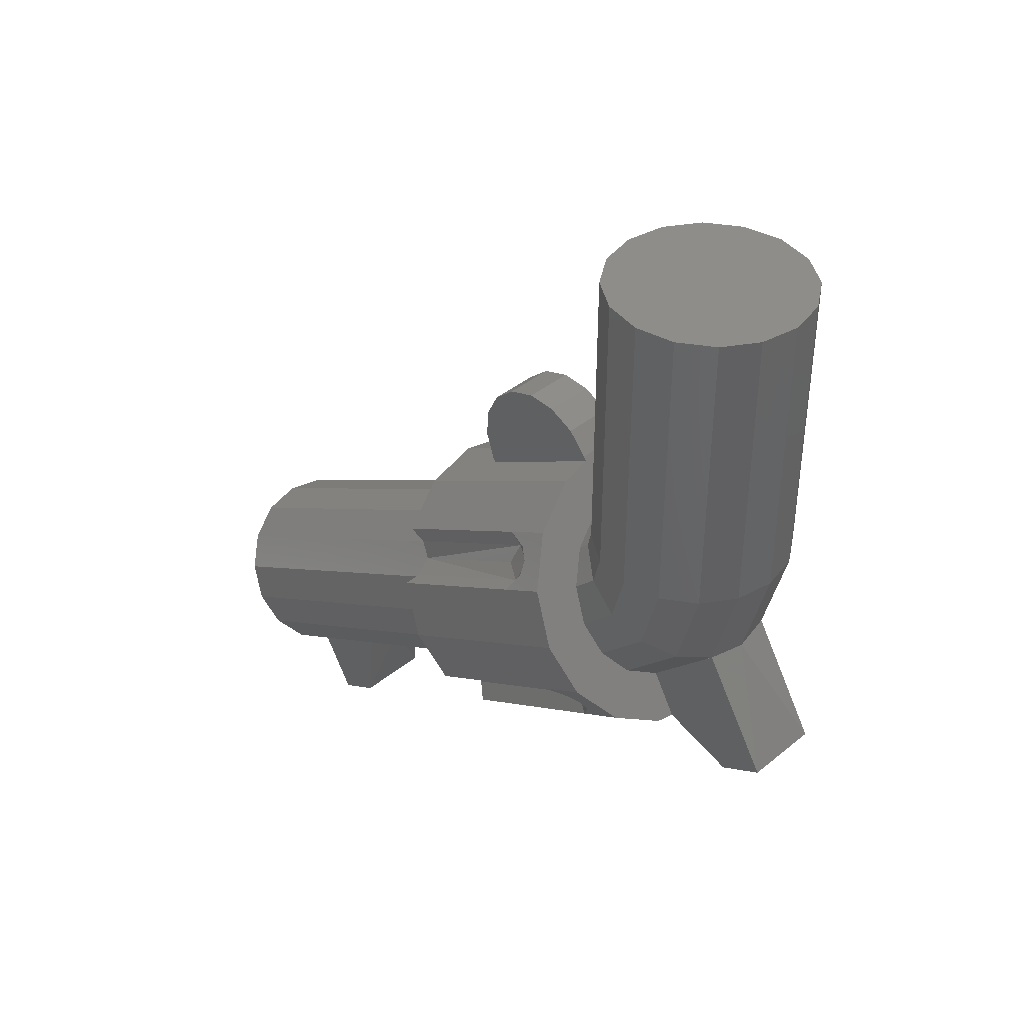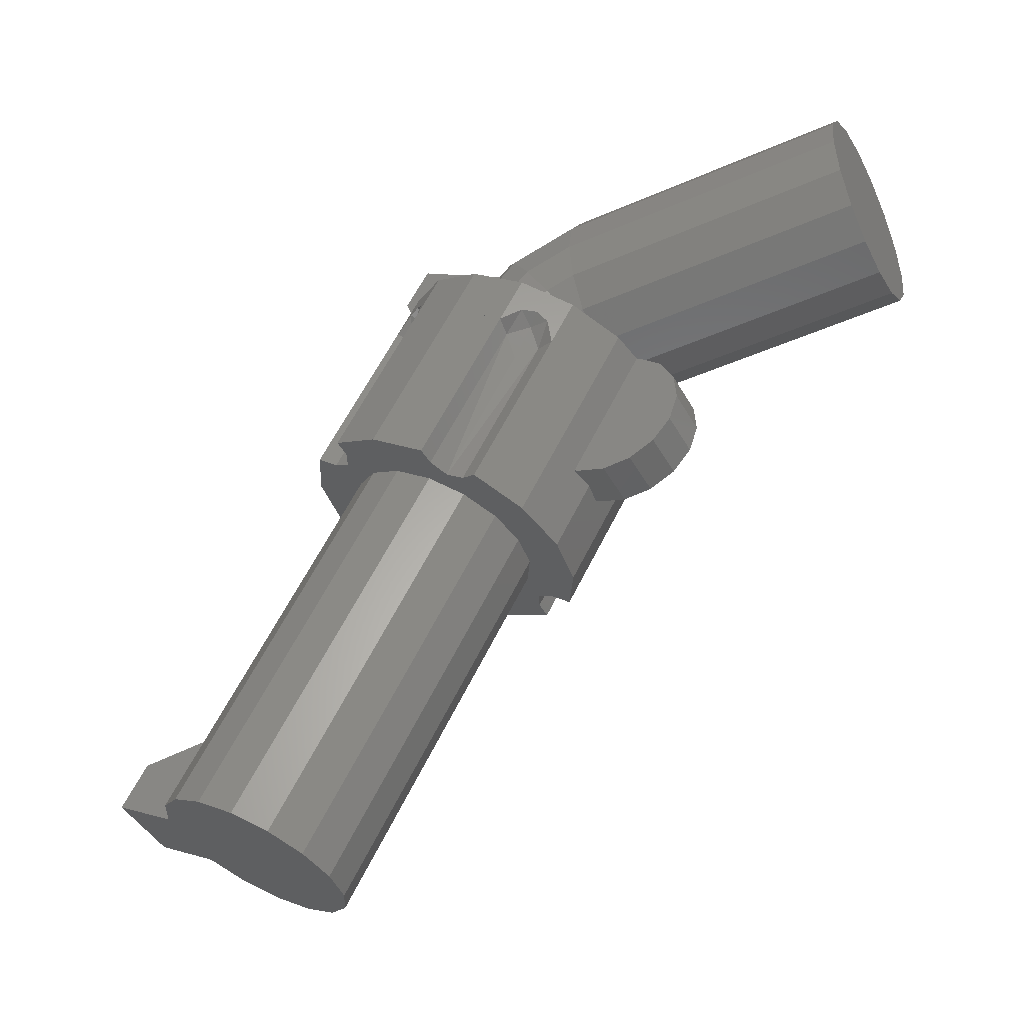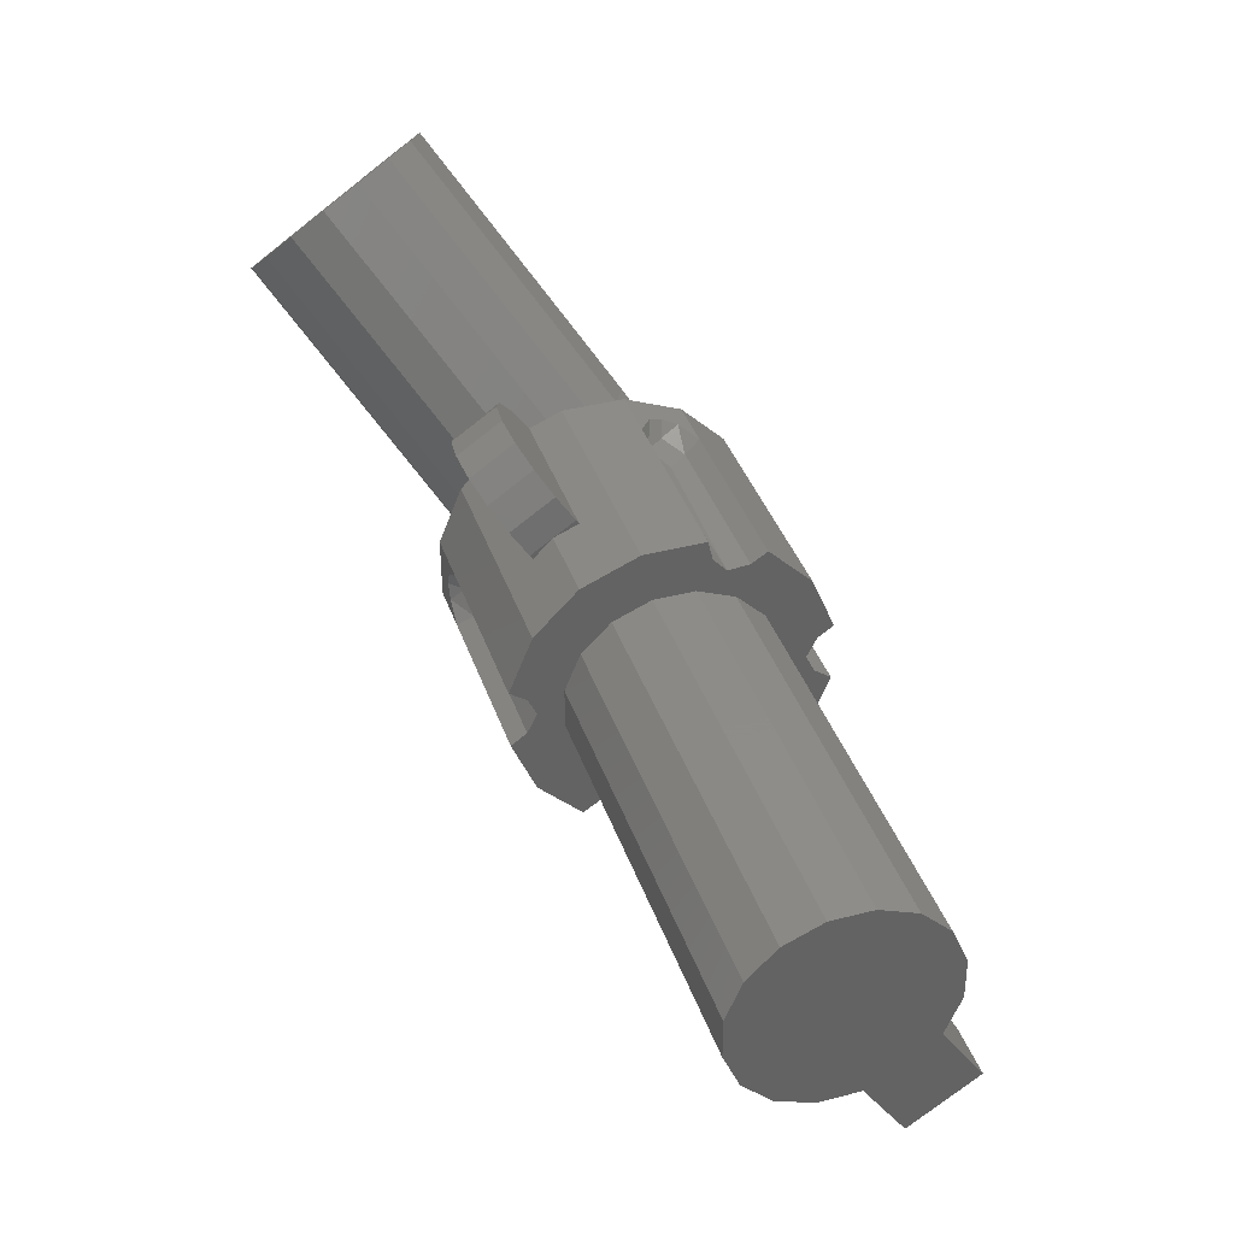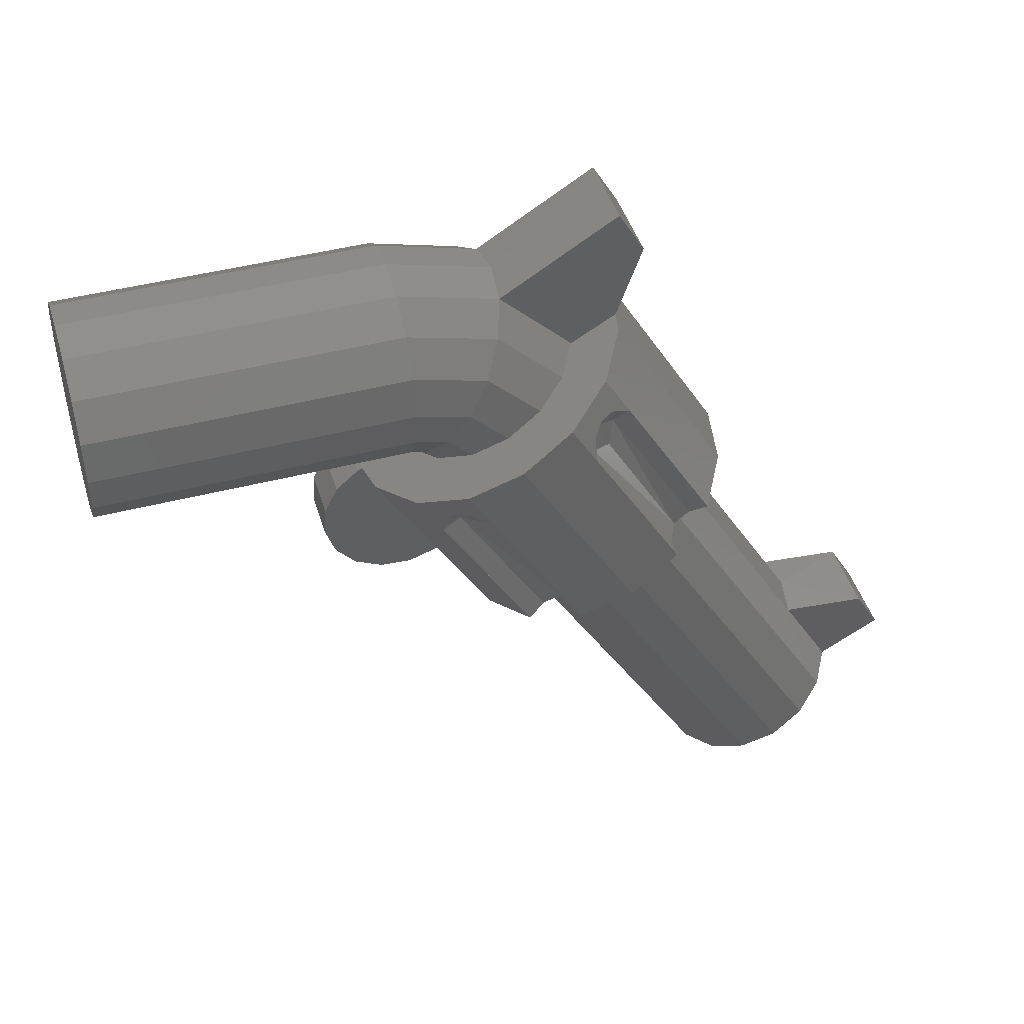
<metadata>
{"format":"stl","ext":"stl","renderer":"f3d","projection":"perspective","resolution":1024,"background":"white","views":[{"elev":40.1,"azim":-45.0,"up":"+Y"},{"elev":-43.9,"azim":117.3,"up":"+Z"},{"elev":-76.2,"azim":-142.0,"up":"+Z"},{"elev":45.0,"azim":-106.7,"up":"+Z"}]}
</metadata>
<code>
# stl→obj: 268 verts, 452 faces
v 0.16 0.24 0
v 0.1478 0.24 -0.06123
v 0 0.24 0
v 0.1131 0.24 -0.1131
v 0.06123 0.24 -0.1478
v 0 0.24 -0.16
v -0.06123 0.24 -0.1478
v -0.1131 0.24 -0.1131
v -0.1478 0.24 -0.06123
v -0.16 0.24 -0
v -0.1478 0.24 0.06123
v -0.1131 0.24 0.1131
v -0.06123 0.24 0.1478
v -0 0.24 0.16
v 0.06123 0.24 0.1478
v 0.1131 0.24 0.1131
v 0.1478 0.24 0.06123
v 0.1957 -0.5118 -0.04924
v 0.1697 -0.5455 -0.02979
v 0.1827 -0.5327 -0.04644
v 0.1697 -0.5655 -0.06443
v 0.2217 -0.4981 -0.1034
v 0.2217 -0.4781 -0.06872
v 0.2087 -0.499 -0.06591
v 0.1794 -0.5124 -0.07202
v 0.1584 -0.5432 -0.08654
v 0.1688 -0.5349 -0.1254
v 0.1924 -0.5026 -0.11
v 0.1631 -0.6529 -0.3373
v 0.1584 -0.6792 -0.3221
v 0.1924 -0.6386 -0.3456
v -0.1827 -0.5327 -0.04644
v -0.1697 -0.5455 -0.02979
v -0.1957 -0.5118 -0.04924
v -0.1697 -0.5655 -0.06443
v -0.2087 -0.499 -0.06591
v -0.2217 -0.4781 -0.06872
v -0.2217 -0.4981 -0.1034
v -0.1688 -0.5349 -0.1254
v -0.1584 -0.5432 -0.08654
v -0.1794 -0.5124 -0.07202
v -0.1924 -0.5026 -0.11
v -0.1631 -0.6529 -0.3373
v -0.1584 -0.6792 -0.3221
v -0.1924 -0.6386 -0.3456
v -0.1957 -0.2853 -0.18
v -0.1697 -0.2516 -0.1995
v -0.1827 -0.2724 -0.1967
v -0.1697 -0.2716 -0.2341
v -0.2217 -0.339 -0.1952
v -0.2217 -0.319 -0.1606
v -0.2087 -0.3062 -0.1772
v -0.1794 -0.3047 -0.1919
v -0.1584 -0.3019 -0.2259
v -0.1688 -0.3397 -0.2381
v -0.1924 -0.3425 -0.2024
v -0.1631 -0.4642 -0.4462
v -0.1584 -0.4379 -0.4614
v -0.1924 -0.4785 -0.438
v 0.1827 -0.2724 -0.1967
v 0.1697 -0.2516 -0.1995
v 0.1957 -0.2853 -0.18
v 0.1697 -0.2716 -0.2341
v 0.2087 -0.3062 -0.1772
v 0.2217 -0.319 -0.1606
v 0.2217 -0.339 -0.1952
v 0.1688 -0.3397 -0.2381
v 0.1584 -0.3019 -0.2259
v 0.1794 -0.3047 -0.1919
v 0.1924 -0.3425 -0.2024
v 0.1631 -0.4642 -0.4462
v 0.1584 -0.4379 -0.4614
v 0.1924 -0.4785 -0.438
v 0 -0.5586 -0.3918
v 0 -0.5864 0.04
v 0.06123 -0.6157 0.1493
v -0.06123 -0.6157 0.1493
v 0.06123 -0.5759 0.03391
v -0.06123 -0.5759 0.03391
v -0.06123 -0.394 0.1066
v -0.06123 -0.5757 0.2186
v 0.06123 -0.394 0.1066
v 0.06123 -0.5757 0.2186
v 0 -0.4001 0.1172
v 0.04 -0.2907 -0.4078
v 0.04 -0.2976 -0.4038
v 0 -0.2907 -0.4078
v 0.04 -0.1776 -0.196
v 0.04 -0.1707 -0.2
v 0 -0.1707 -0.2
v -0.04 -0.1707 -0.2
v -0.04 -0.1776 -0.196
v -0.04 -0.2976 -0.4038
v -0.04 -0.2907 -0.4078
v -0.06123 -1.064 -0.7467
v 0 -0.9371 -0.7275
v -0.06123 -0.9266 -0.7336
v 0.06123 -1.064 -0.7467
v 0.06123 -0.9266 -0.7335
v 0.24 -0.3786 -0.08
v 0.2217 -0.299 -0.1259
v 0 -0.3786 -0.08
v 0.1697 -0.2316 -0.1649
v 0.09184 -0.1865 -0.1909
v -0.09184 -0.1865 -0.1909
v -0.1697 -0.2316 -0.1649
v -0.2217 -0.299 -0.1259
v -0.24 -0.3786 -0.08
v -0.2217 -0.4581 -0.03408
v -0.1697 -0.5255 0.004853
v -0.09184 -0.5706 0.03087
v -0 -0.5864 0.04
v 0.09184 -0.5706 0.03087
v 0.1697 -0.5255 0.004853
v 0.2217 -0.4581 -0.03408
v 0.1697 -0.7055 -0.3069
v 0.09184 -0.7506 -0.2809
v 0 -0.7664 -0.2718
v -0.09184 -0.7506 -0.2809
v -0.1697 -0.7055 -0.3069
v 0.2217 -0.479 -0.4377
v 0.24 -0.5586 -0.3918
v 0.2217 -0.6381 -0.3458
v -0.1697 -0.4116 -0.4766
v -0.09184 -0.3665 -0.5026
v 0 -0.3507 -0.5118
v 0.09184 -0.3665 -0.5026
v 0.1697 -0.4116 -0.4766
v -0.2217 -0.6381 -0.3458
v -0.24 -0.5586 -0.3918
v -0.2217 -0.479 -0.4377
v -0.04 -0.1355 -0.2309
v -0.04 -0.1148 -0.2729
v -0.04 -0.1117 -0.3196
v -0.04 -0.1268 -0.3639
v -0.04 -0.1577 -0.3991
v -0.04 -0.1997 -0.4198
v -0.04 -0.2464 -0.4229
v 0.04 -0.2464 -0.4229
v 0.04 -0.1997 -0.4198
v 0.04 -0.1577 -0.3991
v 0.04 -0.1268 -0.3639
v 0.04 -0.1117 -0.3196
v 0.04 -0.1148 -0.2729
v 0.04 -0.1355 -0.2309
v -0.06123 -1.007 -0.8721
v -0.1131 -0.9765 -0.8895
v -0.1478 -0.9316 -0.9154
v -0.16 -0.8786 -0.946
v -0.1478 -0.8255 -0.9766
v -0.1131 -0.7806 -1.003
v -0.06123 -0.7505 -1.02
v -0 -0.74 -1.026
v 0.06123 -0.7505 -1.02
v 0.1131 -0.7806 -1.003
v 0.1478 -0.8255 -0.9766
v 0.16 -0.8786 -0.946
v 0.1478 -0.9316 -0.9154
v 0.1131 -0.9765 -0.8895
v 0.06123 -1.007 -0.8721
v 0.16 -0.24 0
v 0.1478 -0.24 0.06123
v 0.1131 -0.24 0.1131
v 0.06123 -0.24 0.1478
v -0 -0.24 0.16
v -0.06123 -0.24 0.1478
v -0.1131 -0.24 0.1131
v -0.1478 -0.24 0.06123
v -0.16 -0.24 -0
v -0.1478 -0.24 -0.06123
v -0.1131 -0.24 -0.1131
v -0.06123 -0.24 -0.1478
v 0 -0.24 -0.16
v 0.06123 -0.24 -0.1478
v 0.1131 -0.24 -0.1131
v 0.1478 -0.24 -0.06123
v -0.06123 -0.5066 -0.006088
v 0.06123 -0.5066 -0.006088
v -0.06123 -1.104 -0.816
v 0.06123 -1.104 -0.816
v 0.24 -0.3986 -0.1146
v 0.09184 -0.2065 -0.2255
v 0 -0.1907 -0.2346
v -0.09184 -0.2065 -0.2255
v -0.24 -0.3986 -0.1146
v -0.09184 -0.5906 -0.003776
v -0 -0.6064 0.005359
v 0.09184 -0.5906 -0.003776
v -0.09184 -0.6106 -0.03842
v -0.09184 -0.5906 -0.003774
v 0 -0.6264 -0.02928
v 0 -0.6064 0.00536
v 0.09184 -0.6106 -0.03842
v 0.09184 -0.5906 -0.003774
v 0.24 -0.4186 -0.1493
v 0.09184 -0.2265 -0.2601
v 0 -0.2107 -0.2693
v -0.09184 -0.2265 -0.2601
v -0.24 -0.4186 -0.1493
v 0.16 -0.5586 -0.3918
v 0.16 -0.7986 -0.8075
v 0.1478 -0.7455 -0.8381
v 0.1478 -0.5055 -0.4224
v 0.1131 -0.7006 -0.864
v 0.1131 -0.4606 -0.4483
v 0.06123 -0.6705 -0.8814
v 0.06123 -0.4305 -0.4657
v 0 -0.66 -0.8875
v 0 -0.42 -0.4718
v -0.06123 -0.6705 -0.8814
v -0.06123 -0.4305 -0.4657
v -0.1131 -0.7006 -0.864
v -0.1131 -0.4606 -0.4483
v -0.1478 -0.7455 -0.8381
v -0.1478 -0.5055 -0.4224
v -0.16 -0.7986 -0.8075
v -0.16 -0.5586 -0.3918
v -0.1478 -0.8516 -0.7768
v -0.1478 -0.6116 -0.3612
v -0.1131 -0.8965 -0.7509
v -0.1131 -0.6565 -0.3352
v -0.06123 -0.6866 -0.3179
v -0 -0.9371 -0.7275
v -0 -0.6971 -0.3118
v 0.06123 -0.9266 -0.7336
v 0.06123 -0.6866 -0.3179
v 0.1131 -0.8965 -0.7509
v 0.1131 -0.6565 -0.3352
v 0.1478 -0.8516 -0.7768
v 0.1478 -0.6116 -0.3612
v -0 -0.66 -0.8875
v 0.06123 -0.2461 -0.1495
v 0.1131 -0.2634 -0.1194
v 0.1478 -0.2894 -0.07447
v 0.16 -0.32 -0.02144
v 0.1478 -0.3507 0.03159
v 0.1131 -0.3766 0.07654
v -0 -0.4001 0.1171
v -0.1131 -0.3766 0.07654
v -0.1478 -0.3507 0.03159
v -0.16 -0.32 -0.02144
v -0.1478 -0.2894 -0.07447
v -0.1131 -0.2634 -0.1194
v -0.06123 -0.2461 -0.1495
v 0.06123 -0.2505 -0.1539
v 0.1131 -0.2806 -0.1366
v 0.1478 -0.3255 -0.1106
v 0.1478 -0.2894 -0.07445
v 0.16 -0.3786 -0.08
v 0.16 -0.32 -0.02142
v 0.1478 -0.4316 -0.04938
v 0.1478 -0.3507 0.03161
v 0.1131 -0.4765 -0.02343
v 0.1131 -0.3766 0.07657
v 0.06123 -0.5066 -0.00609
v -0 -0.5171 0
v -0 -0.4001 0.1172
v -0.06123 -0.5066 -0.00609
v -0.1131 -0.4765 -0.02343
v -0.1131 -0.3766 0.07657
v -0.1478 -0.4316 -0.04938
v -0.1478 -0.3507 0.03161
v -0.16 -0.3786 -0.08
v -0.16 -0.32 -0.02142
v -0.1478 -0.3255 -0.1106
v -0.1478 -0.2894 -0.07445
v -0.1131 -0.2806 -0.1366
v -0.06123 -0.2505 -0.1539
f 1 2 3
f 2 4 3
f 4 5 3
f 5 6 3
f 6 7 3
f 7 8 3
f 8 9 3
f 9 10 3
f 10 11 3
f 11 12 3
f 12 13 3
f 13 14 3
f 14 15 3
f 15 16 3
f 16 17 3
f 17 1 3
f 18 19 20
f 20 19 21
f 22 23 24
f 24 23 18
f 25 26 27
f 25 20 26
f 21 26 20
f 20 25 18
f 28 24 25
f 18 25 24
f 24 28 22
f 28 25 27
f 26 29 27
f 30 29 26
f 28 27 29
f 29 31 28
f 32 33 34
f 35 33 32
f 36 37 38
f 34 37 36
f 39 40 41
f 40 32 41
f 32 40 35
f 34 41 32
f 41 36 42
f 36 41 34
f 38 42 36
f 39 41 42
f 39 43 40
f 43 44 40
f 43 39 42
f 45 43 42
f 46 47 48
f 48 47 49
f 50 51 52
f 52 51 46
f 53 54 55
f 53 48 54
f 49 54 48
f 48 53 46
f 56 52 53
f 46 53 52
f 52 56 50
f 56 53 55
f 54 57 55
f 58 57 54
f 56 55 57
f 57 59 56
f 60 61 62
f 63 61 60
f 64 65 66
f 62 65 64
f 67 68 69
f 68 60 69
f 60 68 63
f 62 69 60
f 69 64 70
f 64 69 62
f 66 70 64
f 67 69 70
f 67 71 68
f 71 72 68
f 71 67 70
f 73 71 70
f 57 58 74
f 74 71 73
f 43 45 74
f 29 30 74
f 75 76 77
f 76 75 78
f 77 79 75
f 80 77 81
f 82 83 76
f 84 81 83
f 81 84 80
f 83 82 84
f 85 86 87
f 88 89 90
f 91 92 90
f 93 94 87
f 95 96 97
f 96 95 98
f 98 99 96
f 100 101 102
f 101 103 102
f 103 104 102
f 104 90 102
f 90 105 102
f 105 106 102
f 106 107 102
f 107 108 102
f 108 109 102
f 109 110 102
f 110 111 102
f 111 112 102
f 112 113 102
f 113 114 102
f 114 115 102
f 115 100 102
f 116 117 118
f 116 118 119
f 116 119 120
f 121 122 123
f 124 125 126
f 124 126 127
f 124 127 128
f 129 130 131
f 91 132 133
f 91 133 134
f 91 134 135
f 91 135 136
f 91 136 137
f 91 137 138
f 91 138 94
f 85 139 89
f 139 140 89
f 140 141 89
f 141 142 89
f 142 143 89
f 143 144 89
f 144 145 89
f 146 147 148
f 146 148 149
f 146 149 150
f 146 150 151
f 146 151 152
f 146 152 153
f 146 153 154
f 146 154 155
f 146 155 156
f 146 156 157
f 146 157 158
f 146 158 159
f 146 159 160
f 161 1 17
f 161 17 162
f 162 17 16
f 162 16 163
f 163 16 15
f 163 15 164
f 164 15 14
f 164 14 165
f 165 14 13
f 165 13 166
f 166 13 12
f 166 12 167
f 167 12 11
f 167 11 168
f 168 11 10
f 168 10 169
f 169 10 9
f 169 9 170
f 170 9 8
f 170 8 171
f 171 8 7
f 171 7 172
f 172 7 6
f 172 6 173
f 173 6 5
f 173 5 174
f 174 5 4
f 174 4 175
f 175 4 2
f 175 2 176
f 176 2 1
f 176 1 161
f 116 30 26
f 116 26 21
f 123 22 28
f 123 28 31
f 40 44 120
f 40 120 35
f 129 45 42
f 129 42 38
f 54 49 124
f 54 124 58
f 56 59 131
f 56 131 50
f 68 72 128
f 68 128 63
f 70 66 121
f 70 121 73
f 72 58 124
f 72 124 128
f 58 72 71
f 58 71 74
f 30 44 43
f 30 43 74
f 30 116 120
f 30 120 44
f 57 74 45
f 57 45 59
f 31 73 121
f 31 121 123
f 131 59 45
f 131 45 129
f 29 74 73
f 29 73 31
f 177 79 77
f 177 77 80
f 76 78 178
f 76 178 82
f 95 97 146
f 95 146 179
f 160 99 98
f 160 98 180
f 100 181 65
f 100 65 101
f 101 65 61
f 101 61 103
f 103 61 182
f 103 182 104
f 104 182 183
f 104 183 90
f 90 183 184
f 90 184 105
f 105 184 47
f 105 47 106
f 106 47 51
f 106 51 107
f 107 51 185
f 107 185 108
f 108 185 37
f 108 37 109
f 109 37 33
f 109 33 110
f 110 33 186
f 110 186 111
f 111 186 187
f 111 187 112
f 112 187 188
f 112 188 113
f 113 188 19
f 113 19 114
f 114 19 23
f 114 23 115
f 115 23 181
f 115 181 100
f 33 35 189
f 33 189 190
f 190 189 191
f 190 191 192
f 192 191 193
f 192 193 194
f 194 193 21
f 194 21 19
f 23 22 195
f 23 195 181
f 181 195 66
f 181 66 65
f 61 63 196
f 61 196 182
f 182 196 197
f 182 197 183
f 183 197 198
f 183 198 184
f 184 198 49
f 184 49 47
f 51 50 199
f 51 199 185
f 185 199 38
f 185 38 37
f 35 120 119
f 35 119 189
f 189 119 118
f 189 118 191
f 191 118 117
f 191 117 193
f 193 117 116
f 193 116 21
f 22 123 122
f 22 122 195
f 195 122 121
f 195 121 66
f 63 128 127
f 63 127 196
f 196 127 126
f 196 126 197
f 197 126 125
f 197 125 198
f 198 125 124
f 198 124 49
f 50 131 130
f 50 130 199
f 199 130 129
f 199 129 38
f 77 76 83
f 77 83 81
f 85 94 138
f 85 138 139
f 139 138 137
f 139 137 140
f 140 137 136
f 140 136 141
f 141 136 135
f 141 135 142
f 142 135 134
f 142 134 143
f 143 134 133
f 143 133 144
f 144 133 132
f 144 132 145
f 145 132 91
f 145 91 89
f 86 85 89
f 86 89 88
f 92 91 94
f 92 94 93
f 200 201 202
f 200 202 203
f 203 202 204
f 203 204 205
f 205 204 206
f 205 206 207
f 207 206 208
f 207 208 209
f 209 208 210
f 209 210 211
f 211 210 212
f 211 212 213
f 213 212 214
f 213 214 215
f 215 214 216
f 215 216 217
f 217 216 218
f 217 218 219
f 219 218 220
f 219 220 221
f 221 220 97
f 221 97 222
f 222 97 223
f 222 223 224
f 224 223 225
f 224 225 226
f 226 225 227
f 226 227 228
f 228 227 229
f 228 229 230
f 230 229 201
f 230 201 200
f 146 97 220
f 146 220 147
f 147 220 218
f 147 218 148
f 148 218 216
f 148 216 149
f 149 216 214
f 149 214 150
f 150 214 212
f 150 212 151
f 151 212 210
f 151 210 152
f 152 210 231
f 152 231 153
f 153 231 206
f 153 206 154
f 154 206 204
f 154 204 155
f 155 204 202
f 155 202 156
f 156 202 201
f 156 201 157
f 157 201 229
f 157 229 158
f 158 229 227
f 158 227 159
f 159 227 99
f 159 99 160
f 98 95 179
f 98 179 180
f 180 179 146
f 180 146 160
f 173 173 232
f 173 232 174
f 232 174 233
f 174 233 175
f 233 175 234
f 175 234 176
f 234 176 235
f 176 235 161
f 235 161 236
f 161 236 162
f 236 162 237
f 162 237 163
f 237 163 82
f 163 82 164
f 82 164 238
f 164 238 165
f 238 165 80
f 165 80 166
f 80 166 239
f 166 239 167
f 239 167 240
f 167 240 168
f 240 168 241
f 168 241 169
f 241 169 242
f 169 242 170
f 242 170 243
f 170 243 171
f 243 171 244
f 171 244 172
f 244 172 173
f 172 173 173
f 173 173 245
f 173 245 232
f 245 232 246
f 232 246 233
f 246 233 247
f 233 247 248
f 247 248 249
f 248 249 250
f 249 250 251
f 250 251 252
f 251 252 253
f 252 253 254
f 253 254 255
f 254 255 82
f 255 82 256
f 82 256 257
f 256 257 258
f 257 258 80
f 258 80 259
f 80 259 260
f 259 260 261
f 260 261 262
f 261 262 263
f 262 263 264
f 263 264 265
f 264 265 266
f 265 266 267
f 266 267 243
f 267 243 268
f 243 268 244
f 268 244 173
f 244 173 173

</code>
